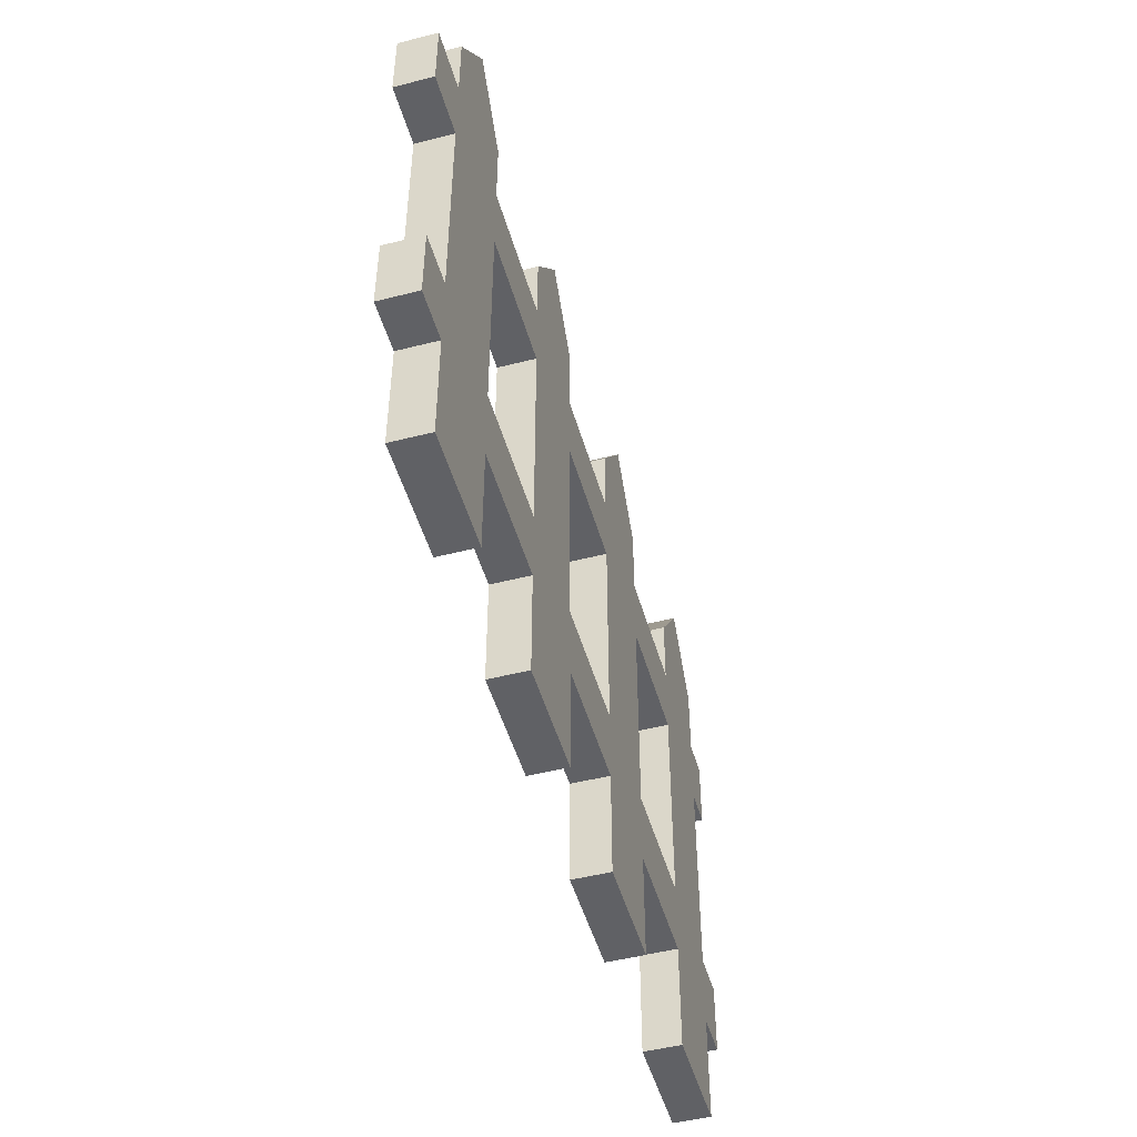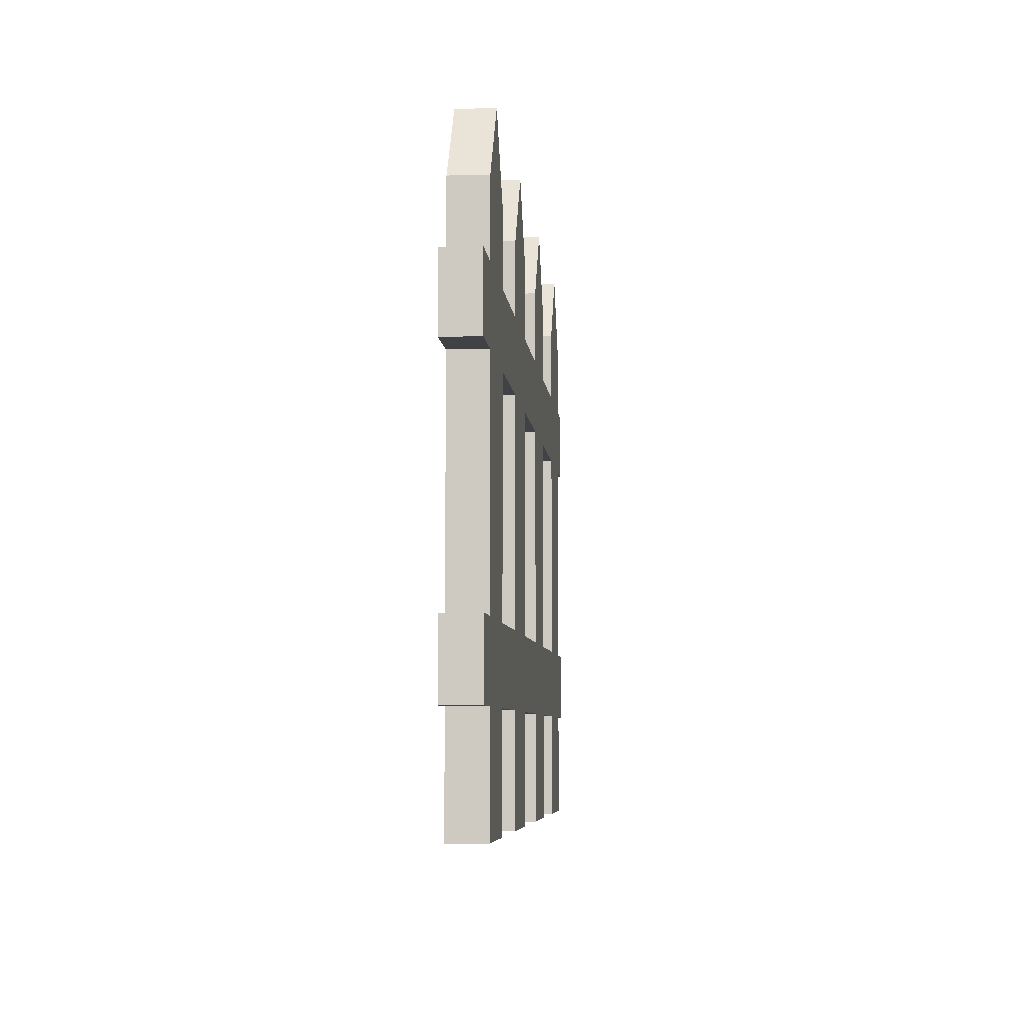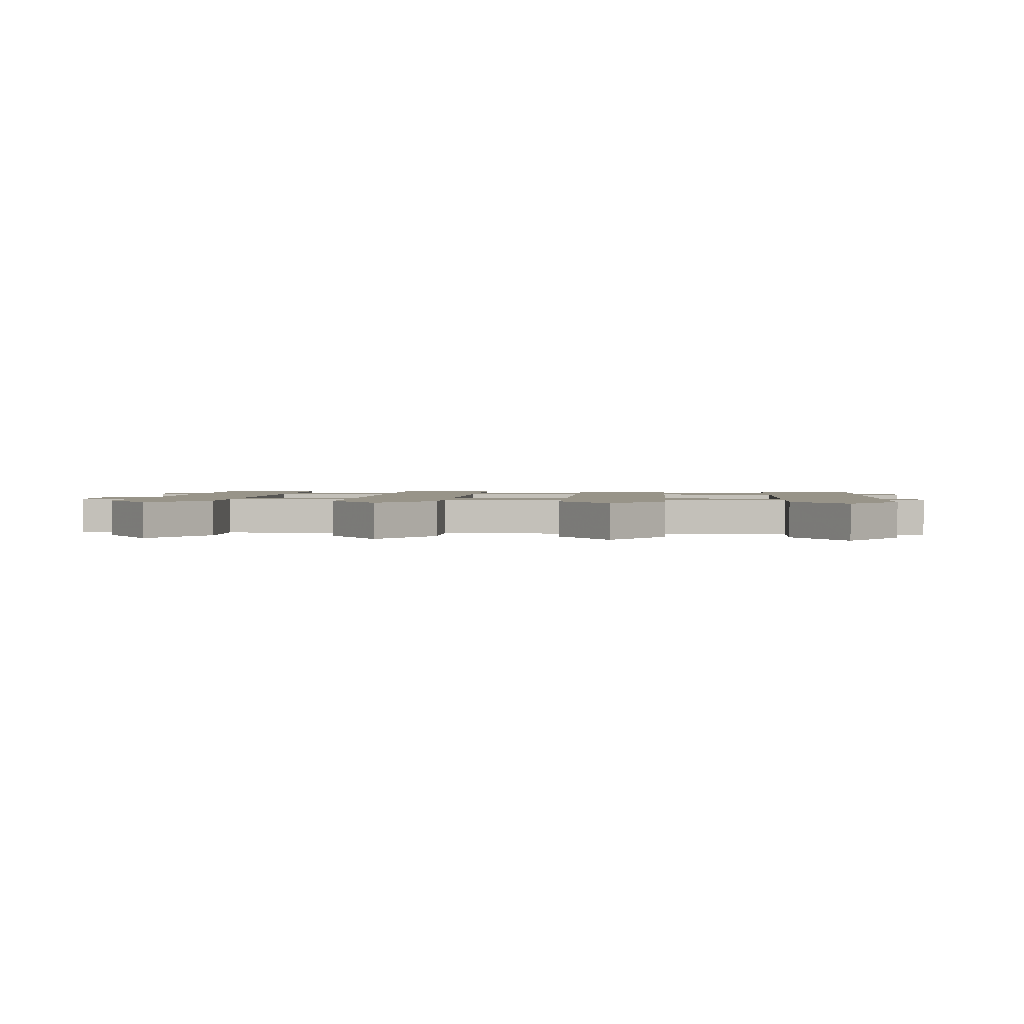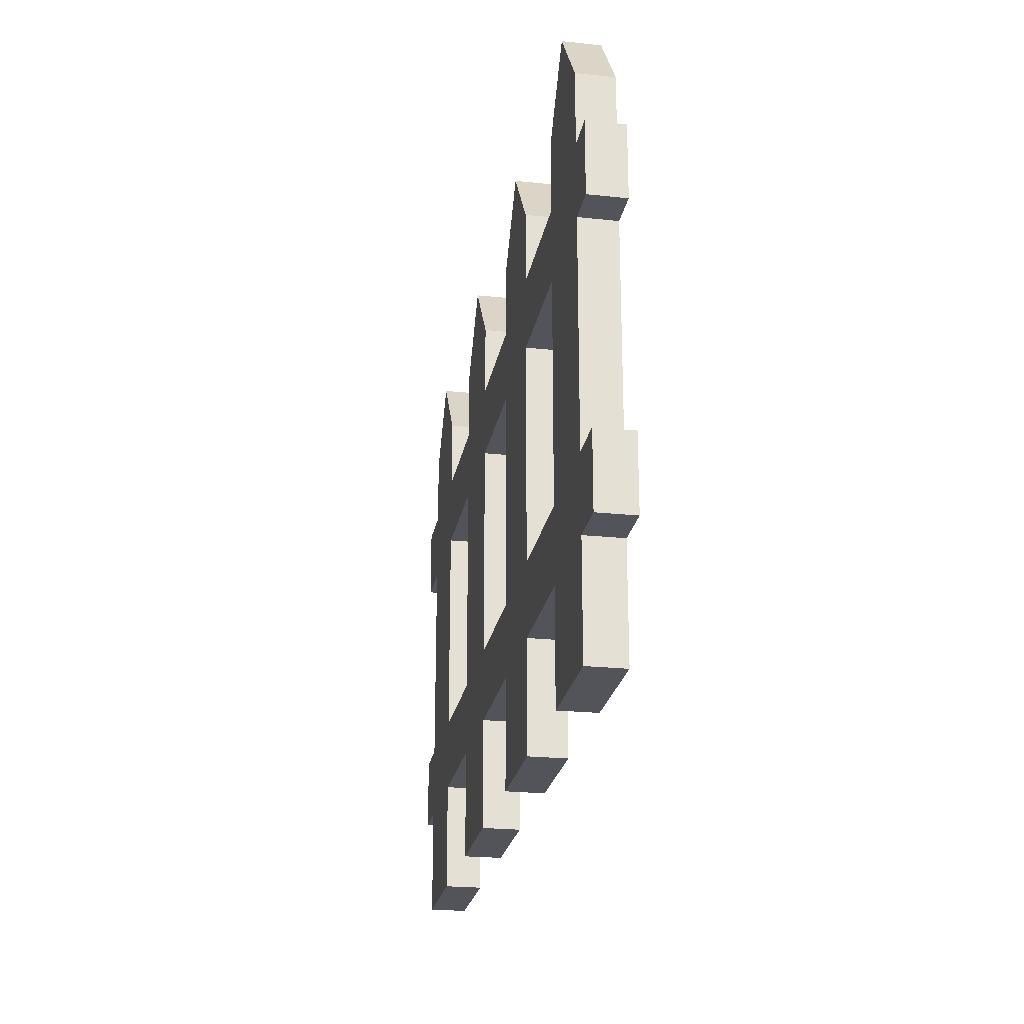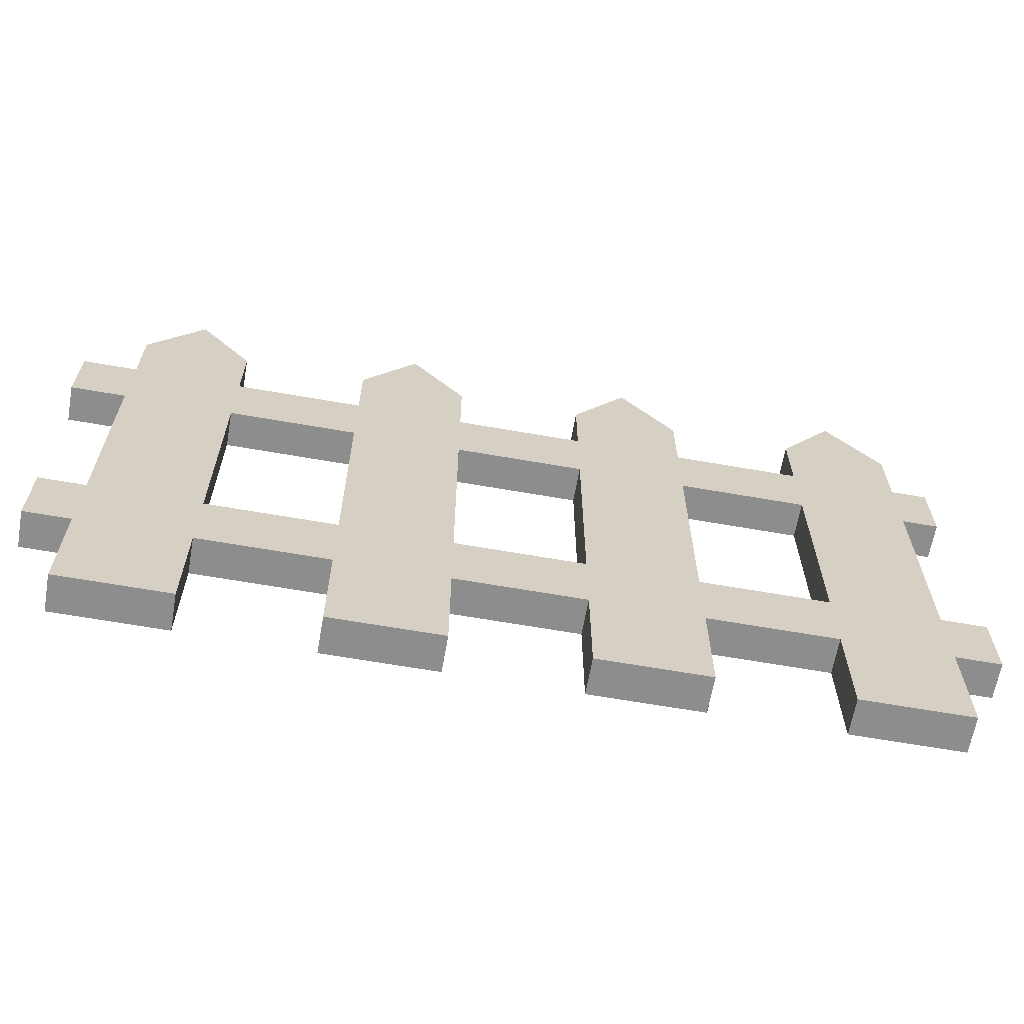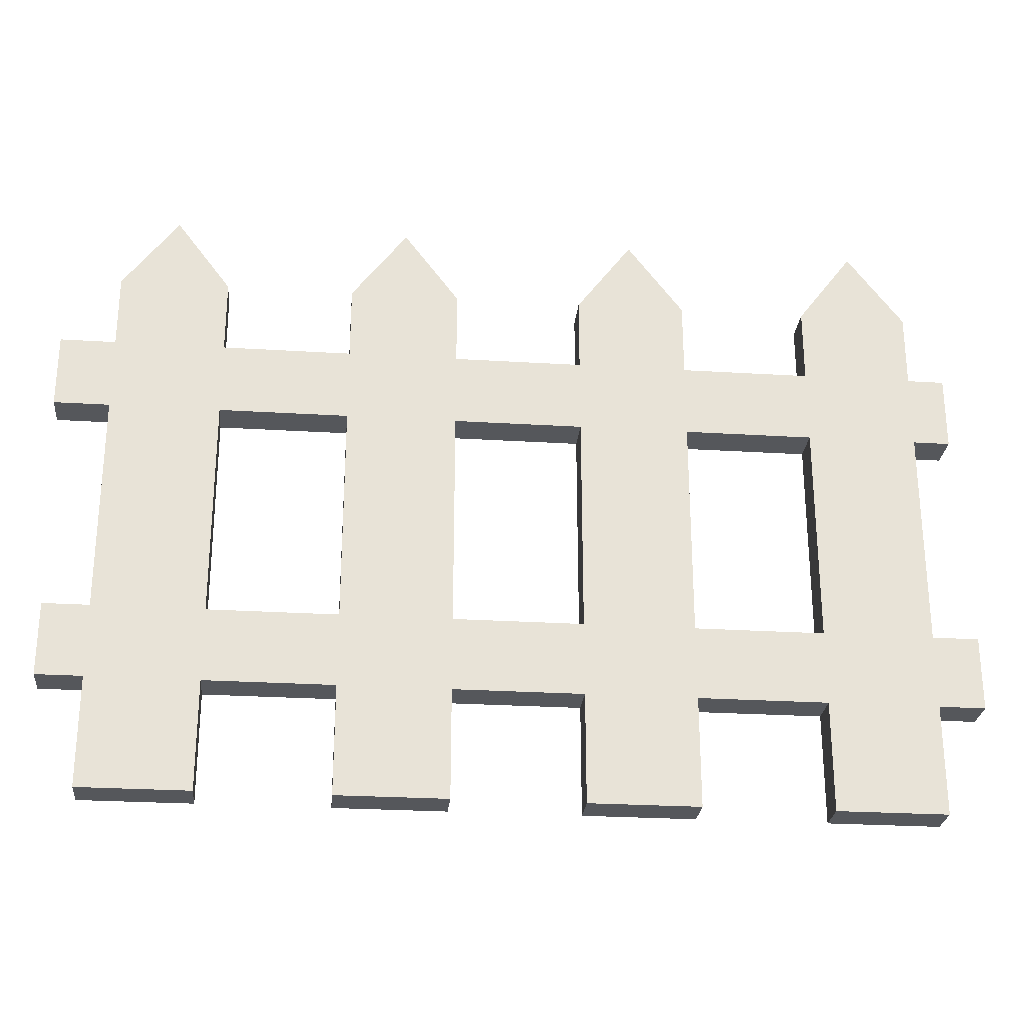
<metadata>
{"format":"obj","ext":"obj","renderer":"f3d","projection":"perspective","resolution":1024,"background":"white","views":[{"elev":-49.0,"azim":-74.2,"up":"+Z"},{"elev":-6.1,"azim":-84.9,"up":"+Z"},{"elev":1.7,"azim":4.7,"up":"+Y"},{"elev":-23.7,"azim":79.9,"up":"+Z"},{"elev":-64.6,"azim":-10.0,"up":"+Z"},{"elev":-26.7,"azim":-5.5,"up":"+Z"}]}
</metadata>
<code>
o obj_0
v -2.5 		28 		10
v -2.5 		28 		6
v -2.5 		30 		6
v -2.5 		30 		10
v -3 		28 		22
v -18 		28 		26
v -18 		28 		22
v -11 		28 		22
v -11 		28 		26
v -5 		28 		22
v -5 		30 		22
v -11 		30 		26
v -3 		30 		22
v -18 		28 		6
v -11 		30 		22
v -18 		30 		22
v -18 		30 		26
v -5 		28 		26
v -18 		28 		0
v -18 		30 		0
v -11 		28 		30
v -18 		30 		6
v -3 		28 		26
v -24 		30 		26
v -3 		30 		26
v -31 		30 		26
v -53 		28 		26
v -31 		28 		26
v -37 		30 		10
v -11 		30 		30
v -37 		30 		6
v -44 		30 		6
v -53 		28 		22
v -24 		28 		26
v -44 		30 		10
v -18 		28 		30
v -44 		30 		30
v -44 		28 		30
v -44 		28 		26
v -50 		28 		22
v -5 		30 		26
v -50 		28 		26
v -24 		30 		10
v -21 		28 		34
v -44 		30 		26
v -24 		28 		30
v -11 		30 		10
v -31 		30 		10
v -5 		30 		30
v -37 		28 		22
v -44 		28 		22
v -44 		28 		10
v -11 		28 		10
v -5 		28 		30
v -31 		28 		10
v -50 		30 		26
v -24 		28 		10
v -50 		30 		22
v -24 		28 		22
v -11 		30 		0
v -11 		28 		0
v -24 		28 		6
v -11 		28 		6
v -31 		28 		6
v -44 		30 		22
v -31 		30 		6
v -24 		30 		6
v -11 		30 		6
v -37 		30 		22
v -5 		28 		10
v -5 		30 		10
v -53 		30 		22
v -53 		30 		26
v -24 		28 		0
v -44 		28 		6
v -37 		28 		26
v -44 		28 		0
v -44 		30 		0
v -50 		28 		30
v -5 		28 		6
v -50 		30 		30
v -5 		28 		0
v -5 		30 		0
v -37 		30 		26
v -18 		28 		10
v -8 		28 		34
v -37 		28 		30
v -37 		30 		30
v -50 		30 		10
v -50 		28 		10
v -37 		28 		10
v -52.5 		30 		10
v -52.5 		30 		6
v -5 		30 		6
v -52.5 		28 		6
v -52.5 		28 		10
v -37 		30 		0
v -50 		30 		0
v -37 		28 		0
v -50 		28 		0
v -50 		28 		6
v -50 		30 		6
v -31 		28 		22
v -31 		30 		22
v -24 		30 		22
v -37 		28 		6
v -24 		30 		0
v -24 		30 		30
v -21 		30 		34
v -18 		30 		30
v -47 		28 		34
v -18 		30 		10
v -31 		28 		30
v -34 		28 		34
v -31 		28 		0
v -8 		30 		34
v -31 		30 		0
v -34 		30 		34
v -31 		30 		30
v -47 		30 		34
g group_undefined
f 1 2 3
f 1 3 4
f 6 7 8
f 6 8 9
f 5 10 11
f 5 11 13
f 12 15 16
f 12 16 17
f 14 19 20
f 14 20 22
f 18 10 5
f 18 5 23
f 2 80 94
f 2 94 3
f 1 80 2
f 24 26 28
f 24 28 34
f 21 30 12
f 21 12 9
f 25 13 11
f 25 11 41
f 29 31 32
f 29 32 35
f 37 38 39
f 37 39 45
f 4 3 94
f 40 42 33
f 27 33 42
f 15 47 53
f 15 53 8
f 49 54 18
f 49 18 41
f 43 48 55
f 43 55 57
f 62 64 66
f 62 66 67
f 60 61 63
f 60 63 68
f 50 51 65
f 50 65 69
f 51 52 35
f 51 35 65
f 23 5 13
f 23 13 25
f 10 70 71
f 10 71 11
f 72 73 58
f 56 58 73
f 39 51 50
f 39 50 76
f 25 41 18
f 25 18 23
f 55 64 62
f 55 62 57
f 75 77 78
f 75 78 32
f 84 69 65
f 84 65 45
f 79 81 56
f 79 56 42
f 73 72 33
f 73 33 27
f 87 88 84
f 87 84 76
f 70 1 71
f 4 71 1
f 56 73 27
f 56 27 42
f 58 89 90
f 58 90 40
f 69 29 91
f 69 91 50
f 43 67 66
f 43 66 48
f 80 82 83
f 80 83 94
f 92 93 95
f 92 95 96
f 36 44 46
f 36 46 34
f 59 7 34
f 14 85 57
f 19 14 62
f 74 19 62
f 57 62 14
f 59 57 85
f 85 7 59
f 7 6 34
f 36 34 6
f 98 100 101
f 98 101 102
f 89 92 96
f 89 96 90
f 59 103 104
f 59 104 105
f 70 80 1
f 54 86 21
f 54 21 9
f 8 10 9
f 80 70 53
f 82 80 63
f 61 82 63
f 53 63 80
f 8 53 70
f 70 10 8
f 10 18 9
f 54 9 18
f 12 17 6
f 12 6 9
f 97 99 106
f 97 106 31
f 101 95 93
f 101 93 102
f 28 103 59
f 28 59 34
f 4 94 71
f 96 95 101
f 96 101 90
f 20 107 67
f 43 112 67
f 105 16 43
f 24 108 110
f 109 110 108
f 105 24 16
f 17 24 110
f 16 24 17
f 16 112 43
f 112 22 67
f 20 67 22
f 89 102 93
f 89 93 92
f 33 72 58
f 24 105 104
f 24 104 26
f 47 112 85
f 47 85 53
f 40 33 58
f 38 111 79
f 38 79 42
f 40 51 42
f 75 52 90
f 77 75 101
f 100 77 101
f 90 101 75
f 40 90 52
f 52 51 40
f 51 39 42
f 38 42 39
f 109 44 36
f 109 36 110
f 113 114 87
f 113 87 76
f 50 103 76
f 64 55 91
f 115 64 106
f 99 115 106
f 91 106 64
f 50 91 55
f 55 103 50
f 103 28 76
f 113 76 28
f 108 46 44
f 108 44 109
f 46 108 24
f 46 24 34
f 63 14 22
f 63 22 68
f 83 60 68
f 47 71 68
f 15 11 47
f 12 30 49
f 116 49 30
f 15 12 11
f 41 12 49
f 11 12 41
f 11 71 47
f 71 94 68
f 83 68 94
f 20 19 74
f 20 74 107
f 116 86 54
f 116 54 49
f 105 43 57
f 105 57 59
f 117 97 31
f 29 48 31
f 69 104 29
f 84 88 119
f 118 119 88
f 69 84 104
f 26 84 119
f 104 84 26
f 104 48 29
f 48 66 31
f 117 31 66
f 85 14 63
f 85 63 53
f 30 21 86
f 30 86 116
f 119 113 28
f 119 28 26
f 78 98 102
f 89 35 102
f 58 65 89
f 56 81 37
f 120 37 81
f 58 56 65
f 45 56 37
f 65 56 45
f 65 35 89
f 35 32 102
f 78 102 32
f 83 82 61
f 83 61 60
f 118 114 113
f 118 113 119
f 107 74 62
f 107 62 67
f 120 111 38
f 120 38 37
f 47 68 22
f 47 22 112
f 110 36 6
f 110 6 17
f 103 55 48
f 103 48 104
f 88 87 114
f 88 114 118
f 81 79 111
f 81 111 120
f 7 85 112
f 7 112 16
f 117 115 99
f 117 99 97
f 8 7 16
f 8 16 15
f 64 115 117
f 64 117 66
f 78 77 100
f 78 100 98
f 84 45 39
f 84 39 76
f 29 35 52
f 29 52 91
f 106 75 32
f 106 32 31
f 52 75 106
f 52 106 91

</code>
